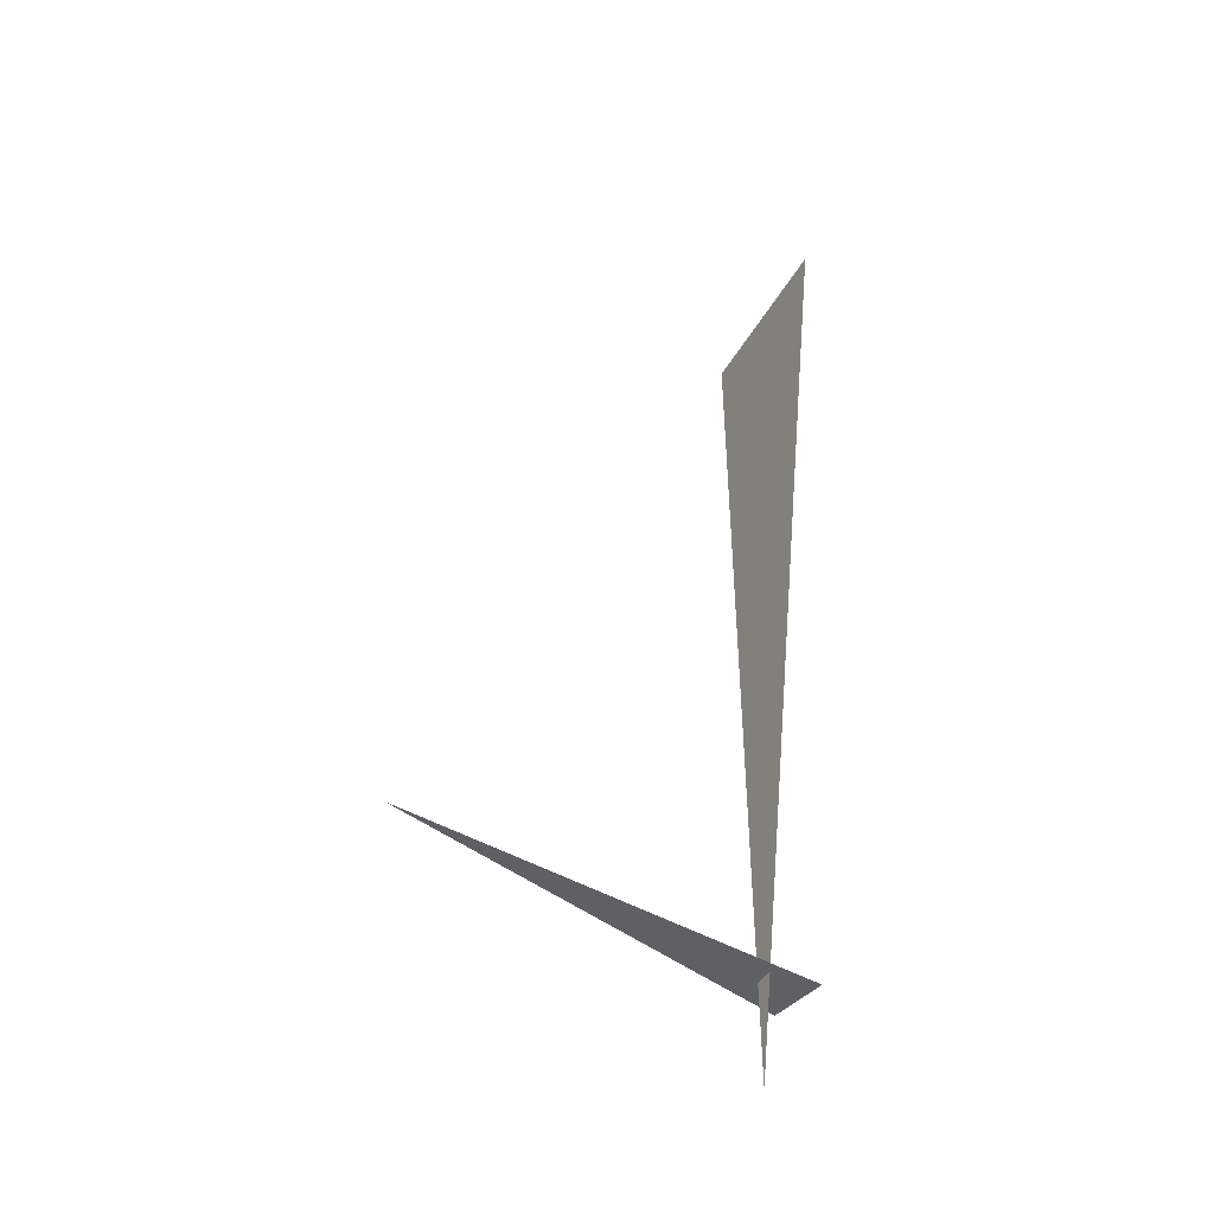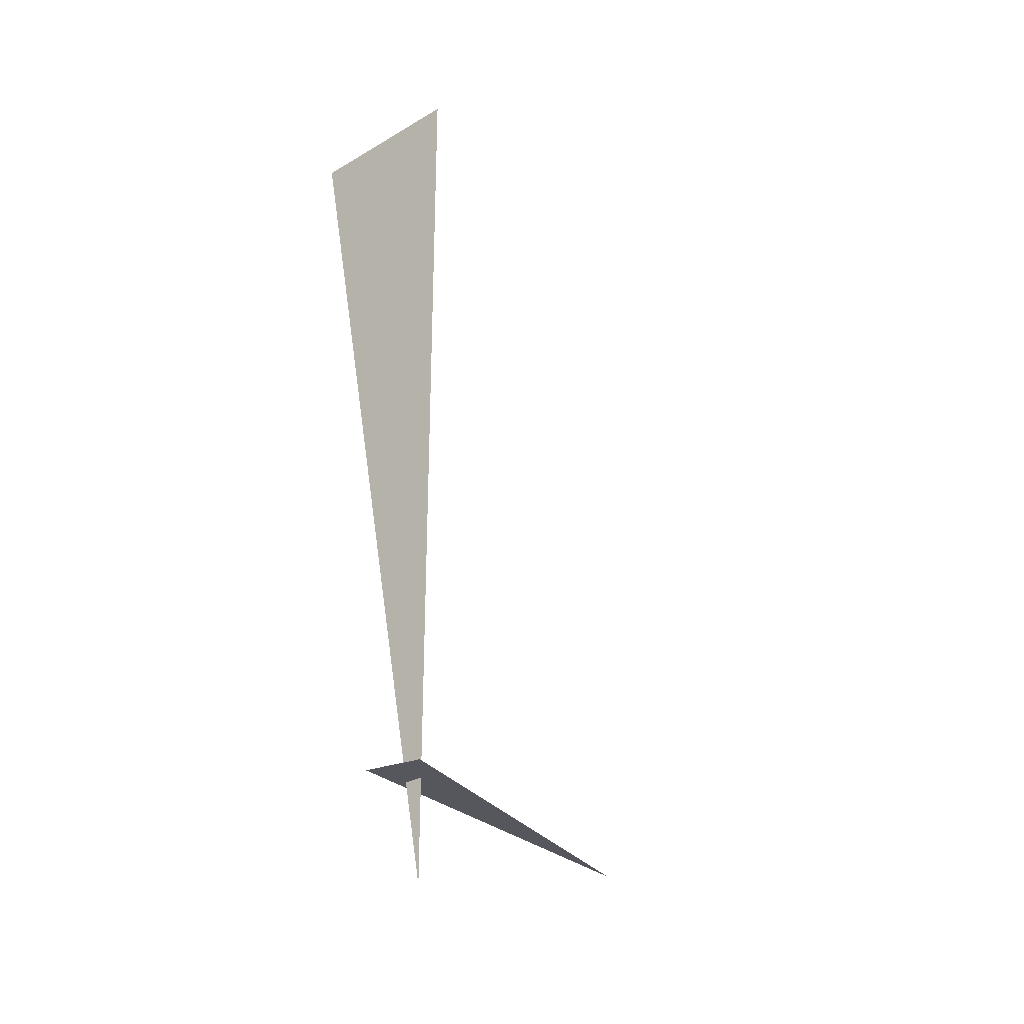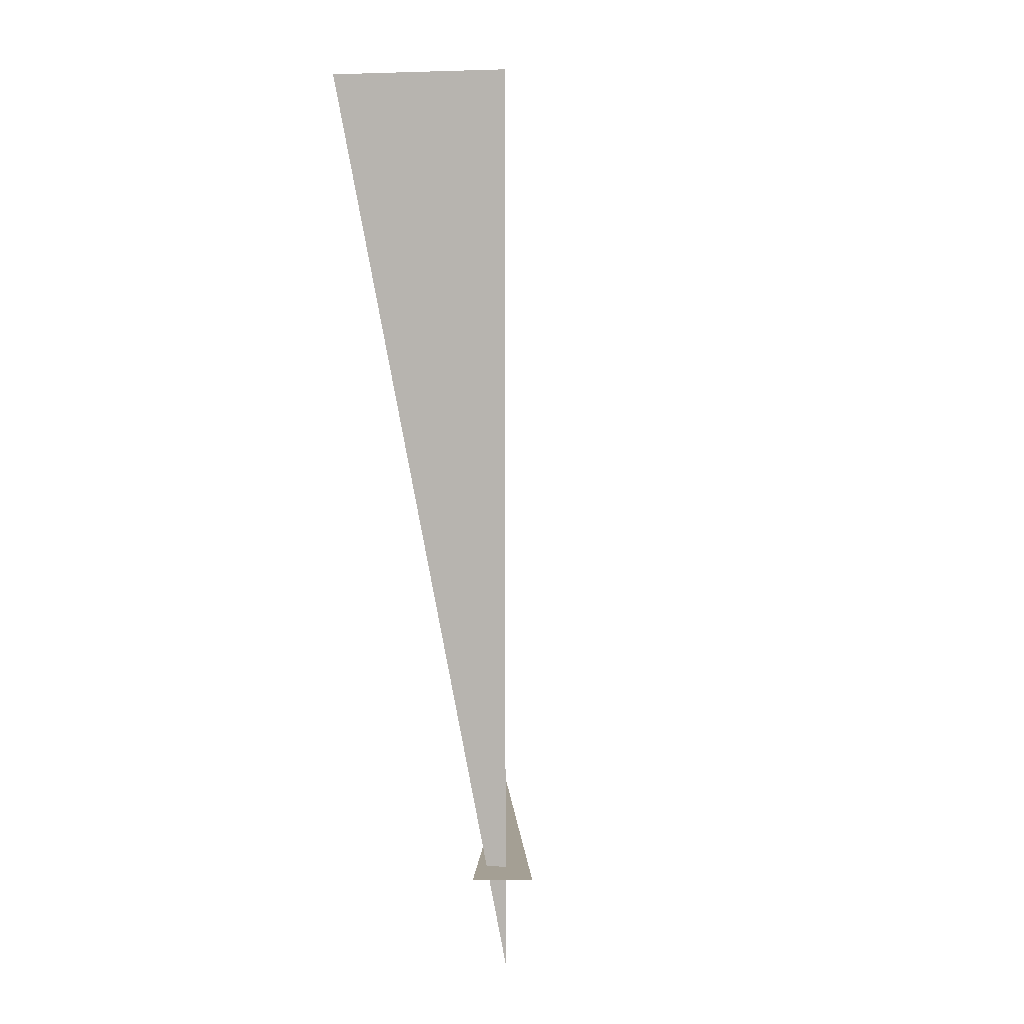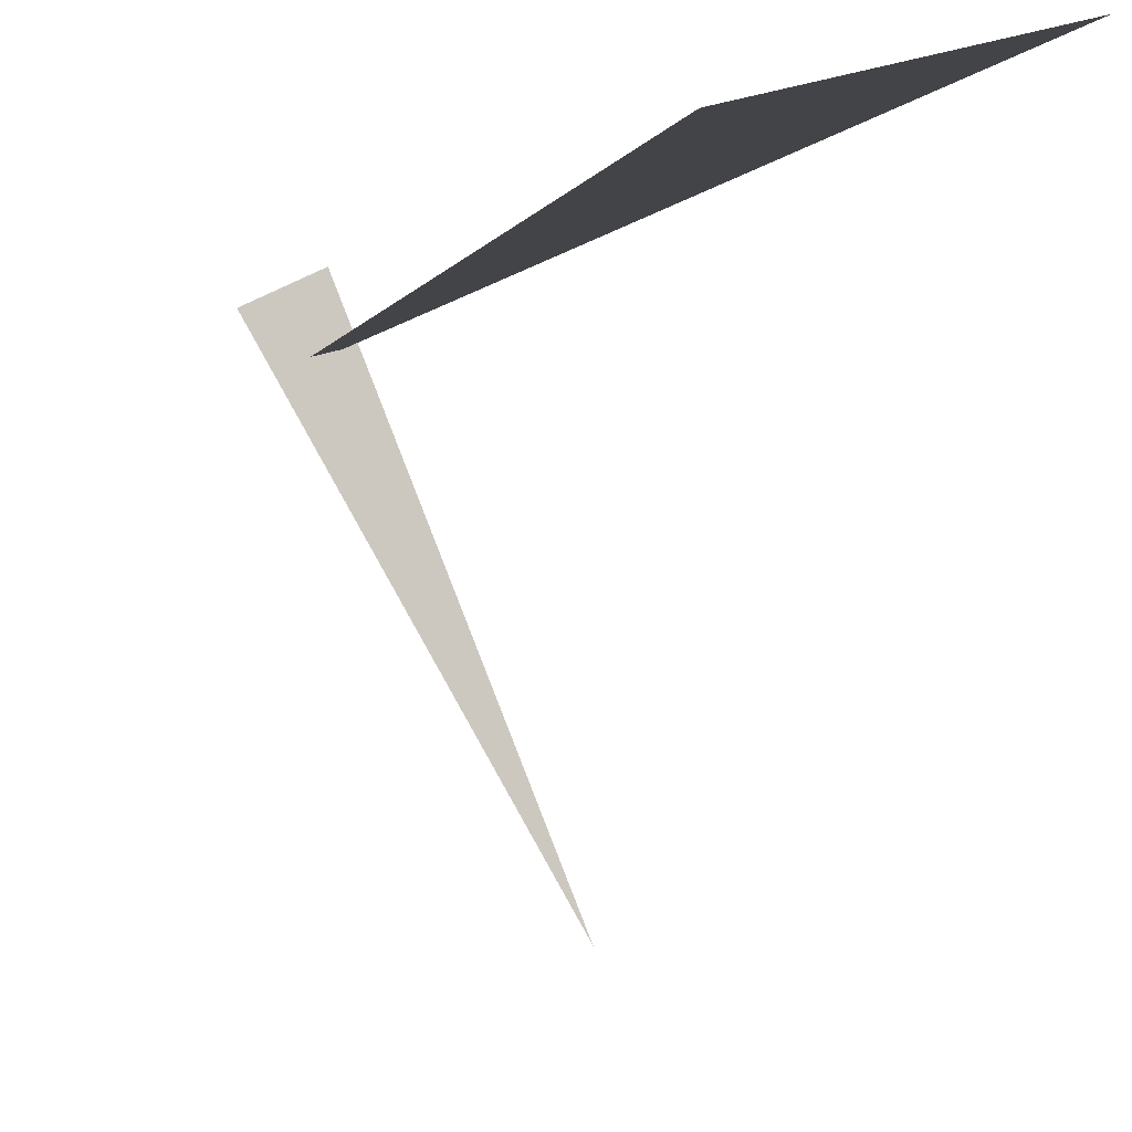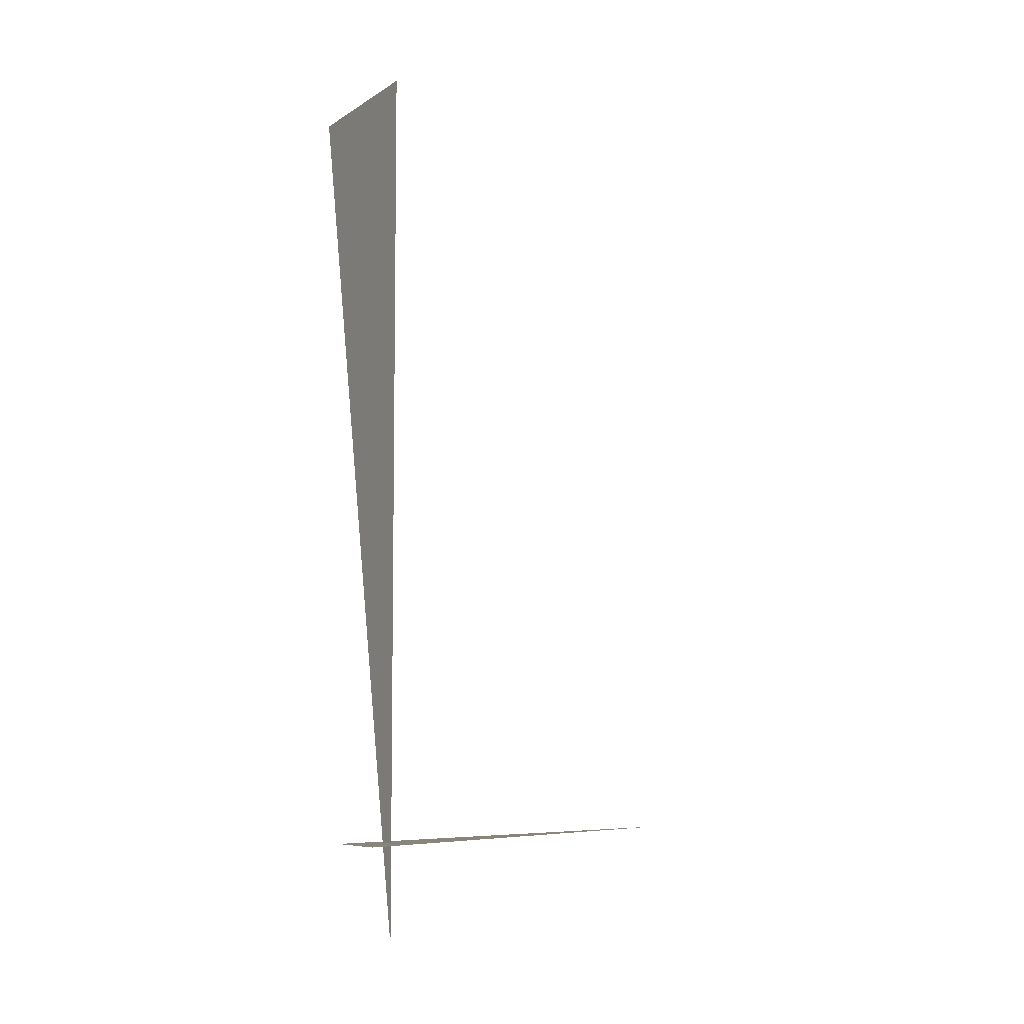
<metadata>
{"format":"obj","ext":"obj","renderer":"f3d","projection":"perspective","resolution":1024,"background":"white","views":[{"elev":-44.4,"azim":77.2,"up":"+Z"},{"elev":-27.6,"azim":-123.5,"up":"+Z"},{"elev":5.6,"azim":-153.9,"up":"+Z"},{"elev":-4.0,"azim":-14.4,"up":"+Y"},{"elev":-6.1,"azim":-104.9,"up":"+Z"}]}
</metadata>
<code>
v -0.9083 8.177 0.375
v -0.1243 6.819 0.375
v -0.7117 8.272 0.375
v -0.7493 8.077 3.33
v -0.1243 8.244 3.33
v -0.7493 8.077 0
f 1 2 3
f 4 5 6

</code>
